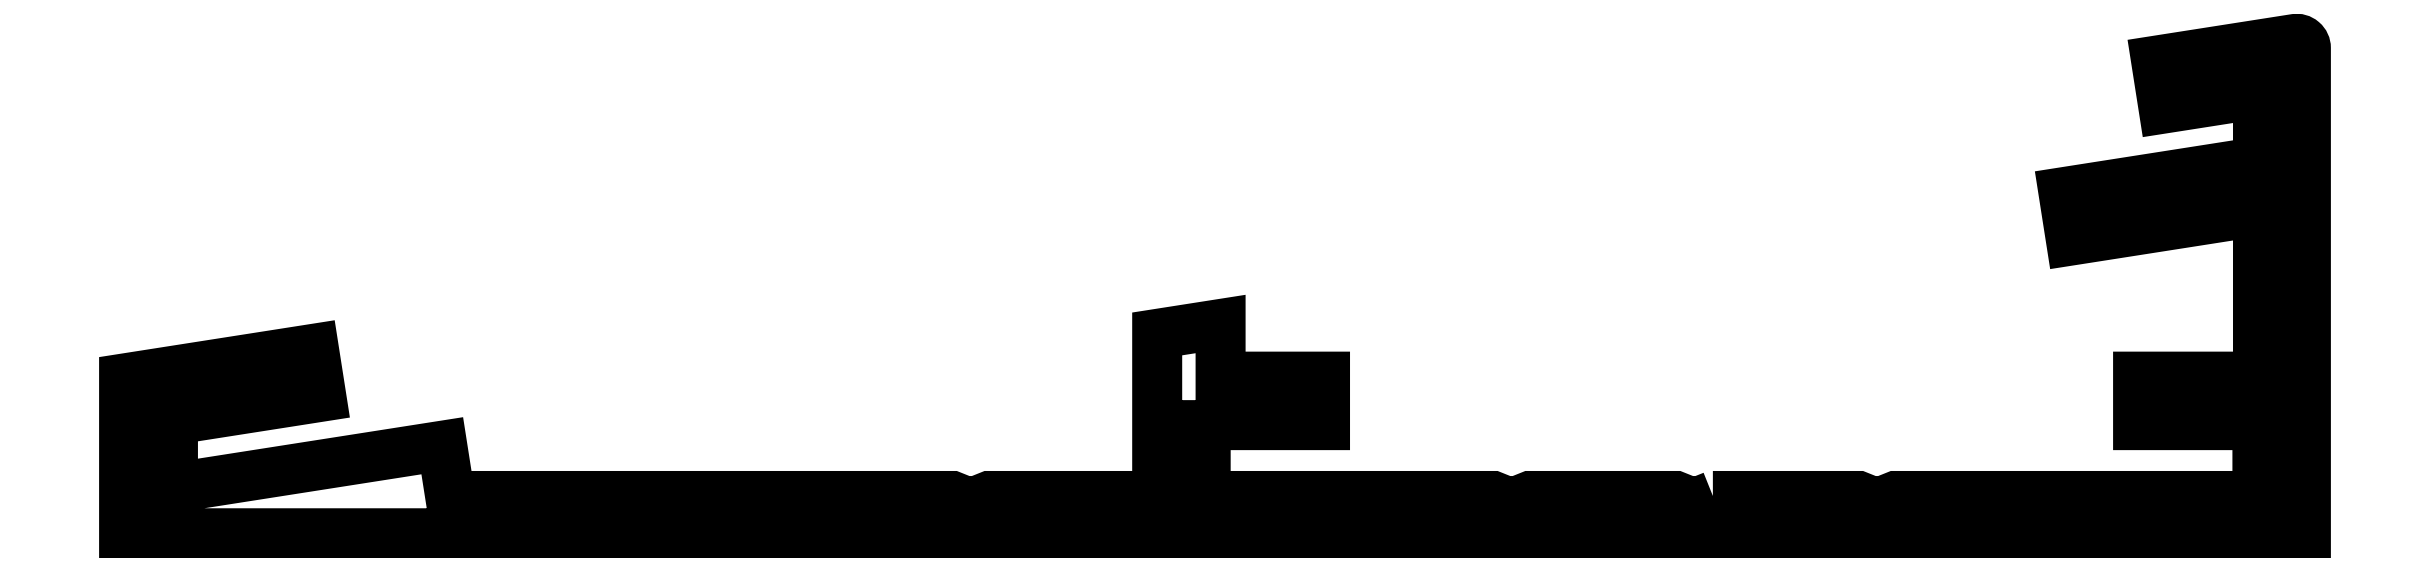
<metadata>
{"format":"dxf","ext":"dxf","renderer":"ezdxf+matplotlib","layout":"modelspace","background":"white","min_lineweight":24,"dpi":150}
</metadata>
<code>
0
SECTION
2
ENTITIES
0
POLYLINE
8
RAHMEN025
66
     1
10
0
20
0
30
0
70
     1
0
VERTEX
8
RAHMEN025
10
392.5
20
507.5
30
0
0
VERTEX
8
RAHMEN025
10
392
20
507.3
30
0
0
VERTEX
8
RAHMEN025
10
391.5
20
507.5
30
0
0
VERTEX
8
RAHMEN025
10
387.6
20
507.5
30
0
0
VERTEX
8
RAHMEN025
10
387.1
20
507.3
30
0
0
VERTEX
8
RAHMEN025
10
386.6
20
507.5
30
0
0
VERTEX
8
RAHMEN025
10
378.9
20
507.5
30
0
0
VERTEX
8
RAHMEN025
10
378.9
20
509.4
30
0
0
VERTEX
8
RAHMEN025
10
382.1
20
509.4
30
0
0
VERTEX
8
RAHMEN025
10
382.1
20
510.7
30
0
0
VERTEX
8
RAHMEN025
10
379.3
20
510.7
30
0
0
VERTEX
8
RAHMEN025
10
379.3
20
512.1
30
0
0
VERTEX
8
RAHMEN025
10
377.6
20
511.8
30
0
0
VERTEX
8
RAHMEN025
10
377.6
20
507.5
30
0
0
VERTEX
8
RAHMEN025
10
373.1
20
507.5
30
0
0
VERTEX
8
RAHMEN025
10
372.6
20
507.3
30
0
0
VERTEX
8
RAHMEN025
10
372.1
20
507.5
30
0
0
VERTEX
8
RAHMEN025
10
358.6
20
507.5
30
0
0
VERTEX
8
RAHMEN025
10
358.4
20
508.8
30
0
0
VERTEX
8
RAHMEN025
10
351.2
20
507.7
30
0
0
VERTEX
8
RAHMEN025
10
351.2
20
509.5
30
0
0
VERTEX
8
RAHMEN025
10
355.2
20
510.1
30
0
0
VERTEX
8
RAHMEN025
10
355
20
511.4
30
0
0
VERTEX
8
RAHMEN025
10
349.9
20
510.6
30
0
0
VERTEX
8
RAHMEN025
10
349.9
20
506.5
30
0
0
VERTEX
8
RAHMEN025
10
408.1
20
506.5
30
0
0
VERTEX
8
RAHMEN025
10
408.4
20
506.5
30
0
0
VERTEX
8
RAHMEN025
10
408.4
20
506.7
30
0
0
VERTEX
8
RAHMEN025
10
408.4
20
519.5
30
0
42
0.4604
0
VERTEX
8
RAHMEN025
10
408.1
20
519.7
30
0
0
VERTEX
8
RAHMEN025
10
404.4
20
519.1
30
0
0
VERTEX
8
RAHMEN025
10
404.6
20
517.8
30
0
0
VERTEX
8
RAHMEN025
10
407.1
20
518.2
30
0
0
VERTEX
8
RAHMEN025
10
407.1
20
516.4
30
0
0
VERTEX
8
RAHMEN025
10
401.9
20
515.6
30
0
0
VERTEX
8
RAHMEN025
10
402.1
20
514.3
30
0
0
VERTEX
8
RAHMEN025
10
407.1
20
515.1
30
0
0
VERTEX
8
RAHMEN025
10
407.1
20
510.7
30
0
0
VERTEX
8
RAHMEN025
10
403.9
20
510.7
30
0
0
VERTEX
8
RAHMEN025
10
403.9
20
509.4
30
0
0
VERTEX
8
RAHMEN025
10
407.1
20
509.4
30
0
0
VERTEX
8
RAHMEN025
10
407.1
20
507.5
30
0
0
VERTEX
8
RAHMEN025
10
397.4
20
507.5
30
0
0
VERTEX
8
RAHMEN025
10
396.9
20
507.3
30
0
0
VERTEX
8
RAHMEN025
10
396.4
20
507.5
30
0
0
SEQEND
8
RAHMEN025
0
ENDSEC
0
EOF

</code>
